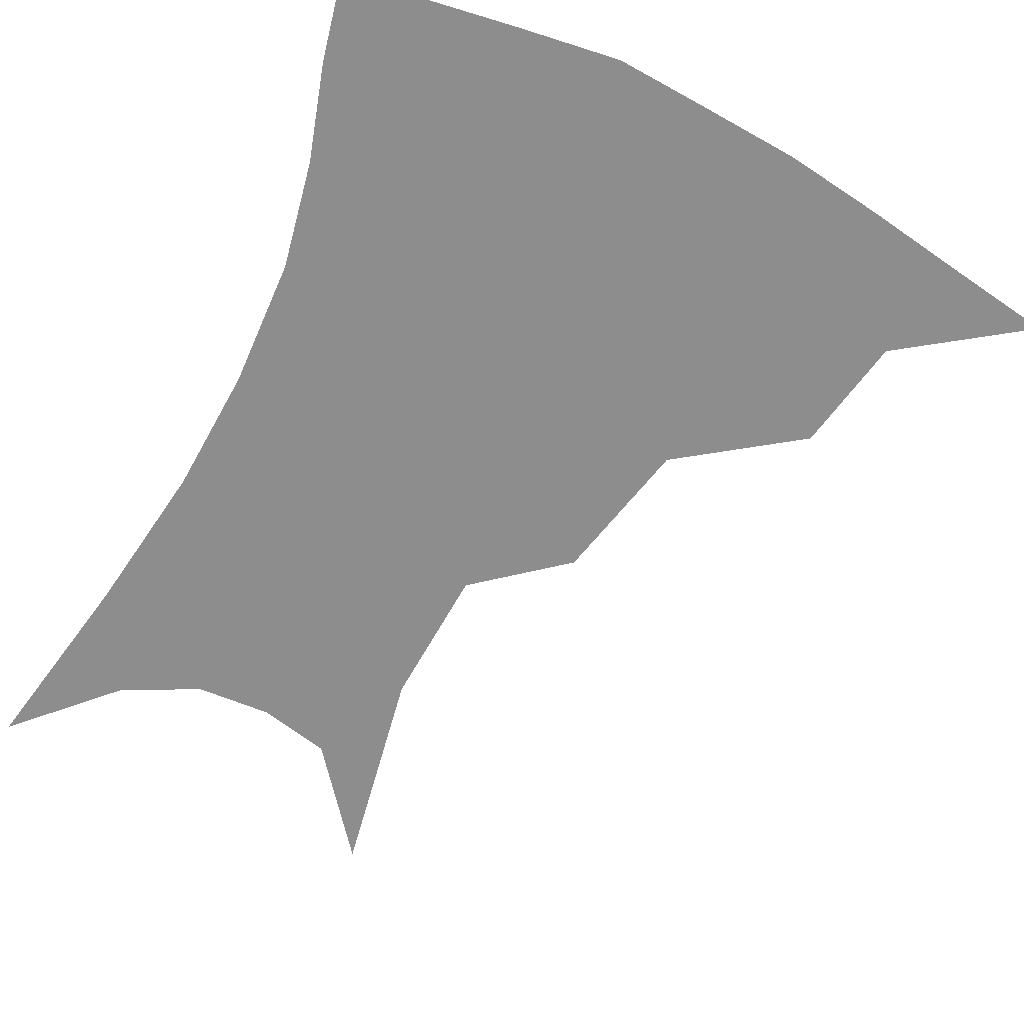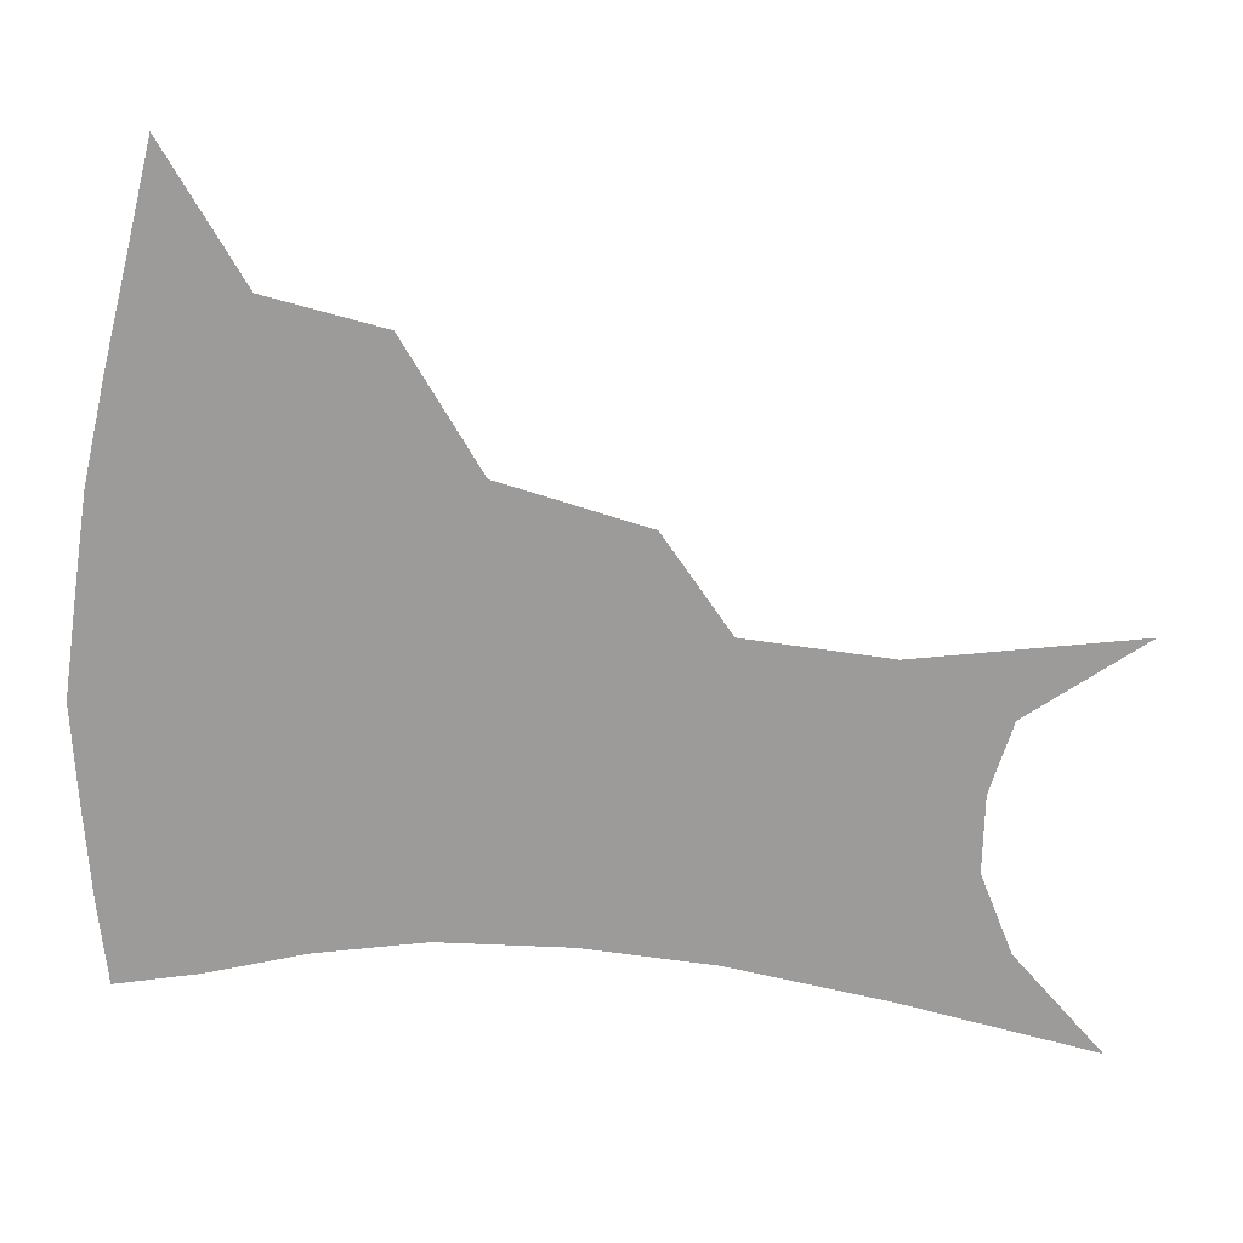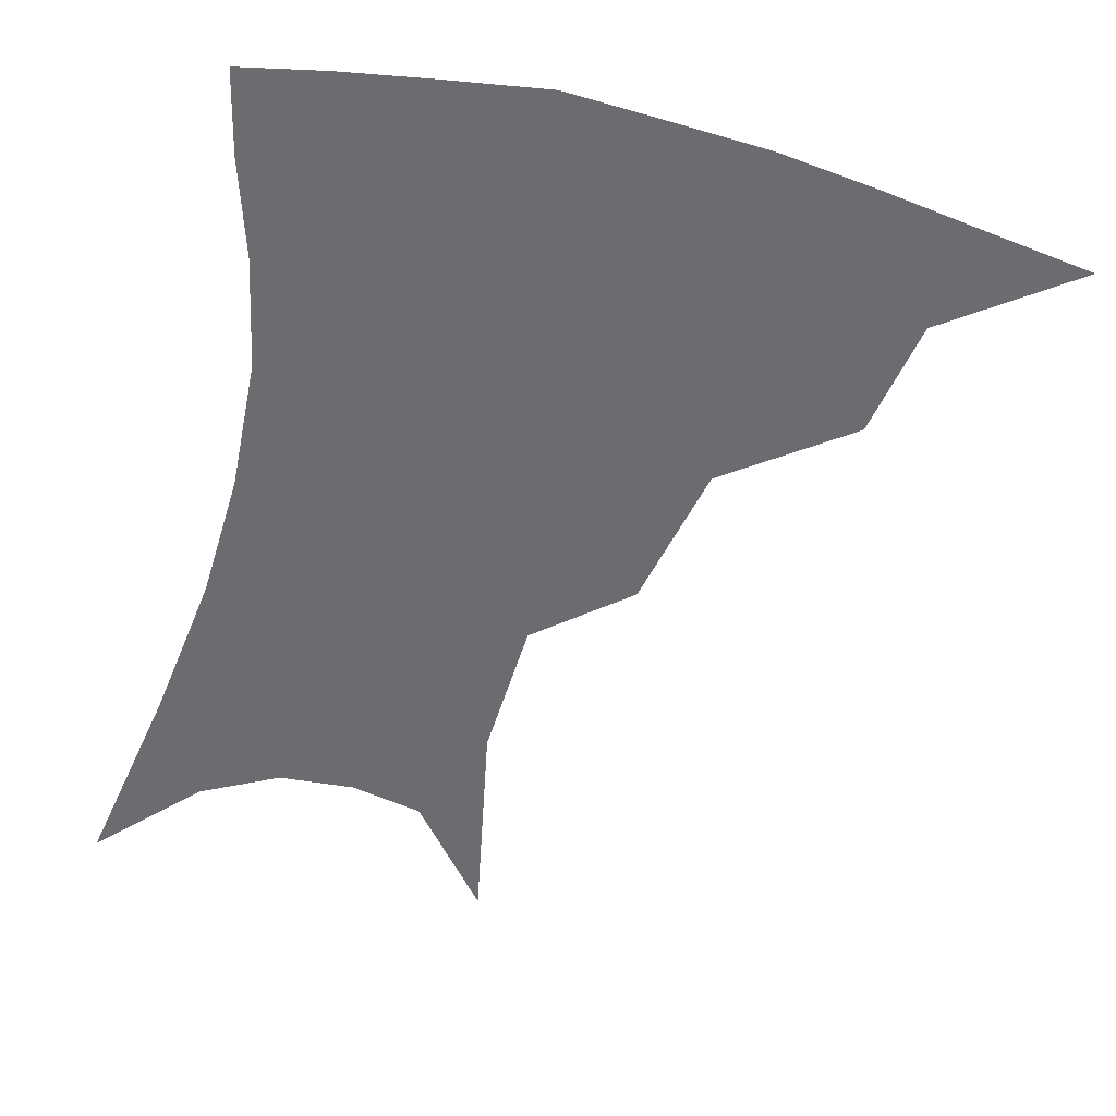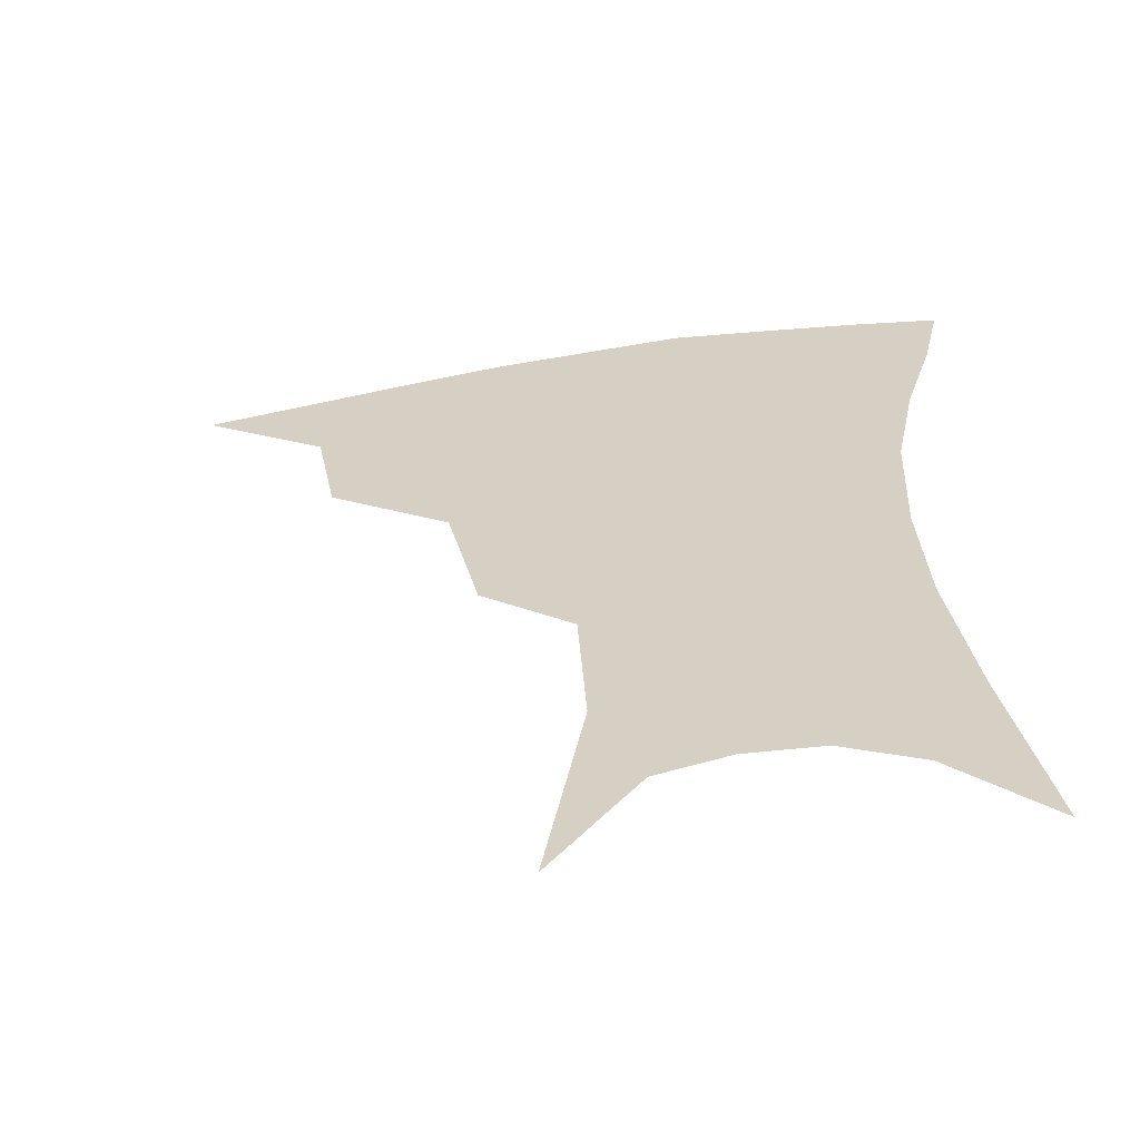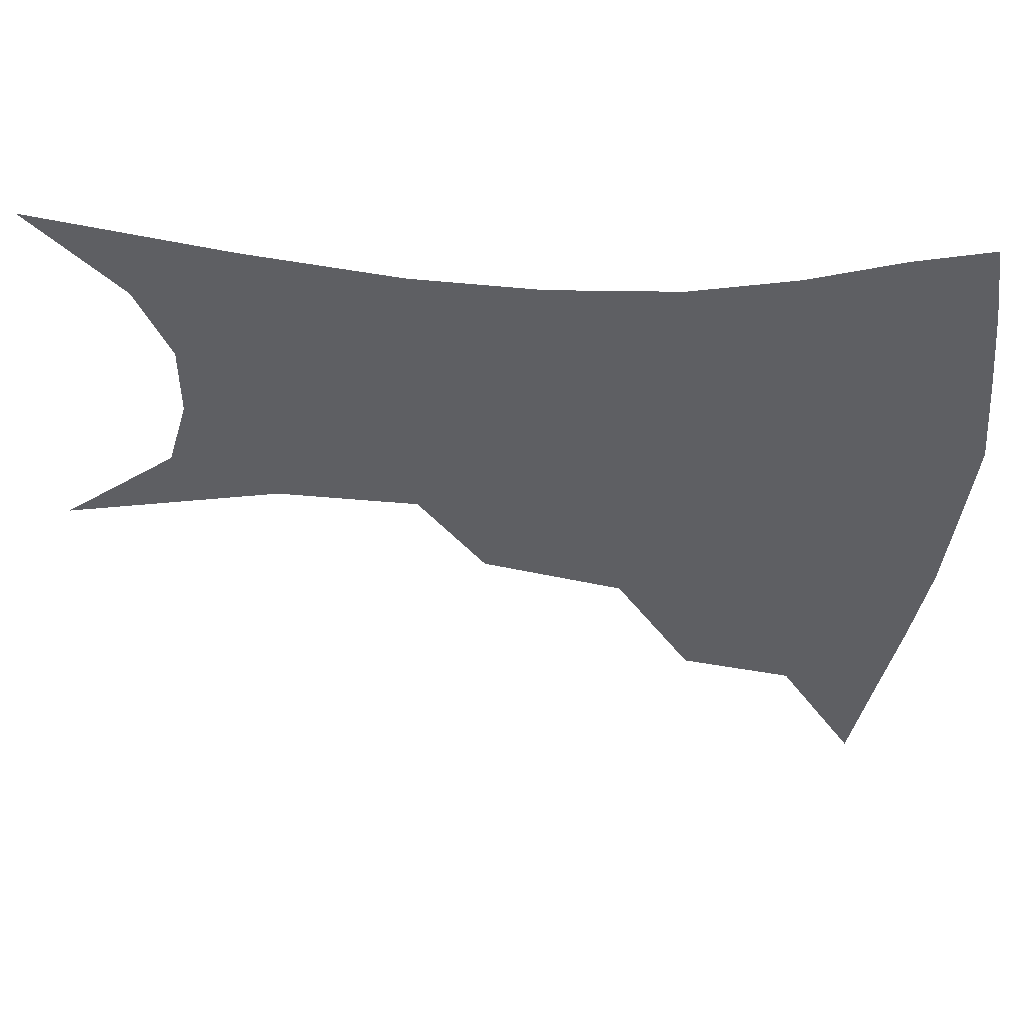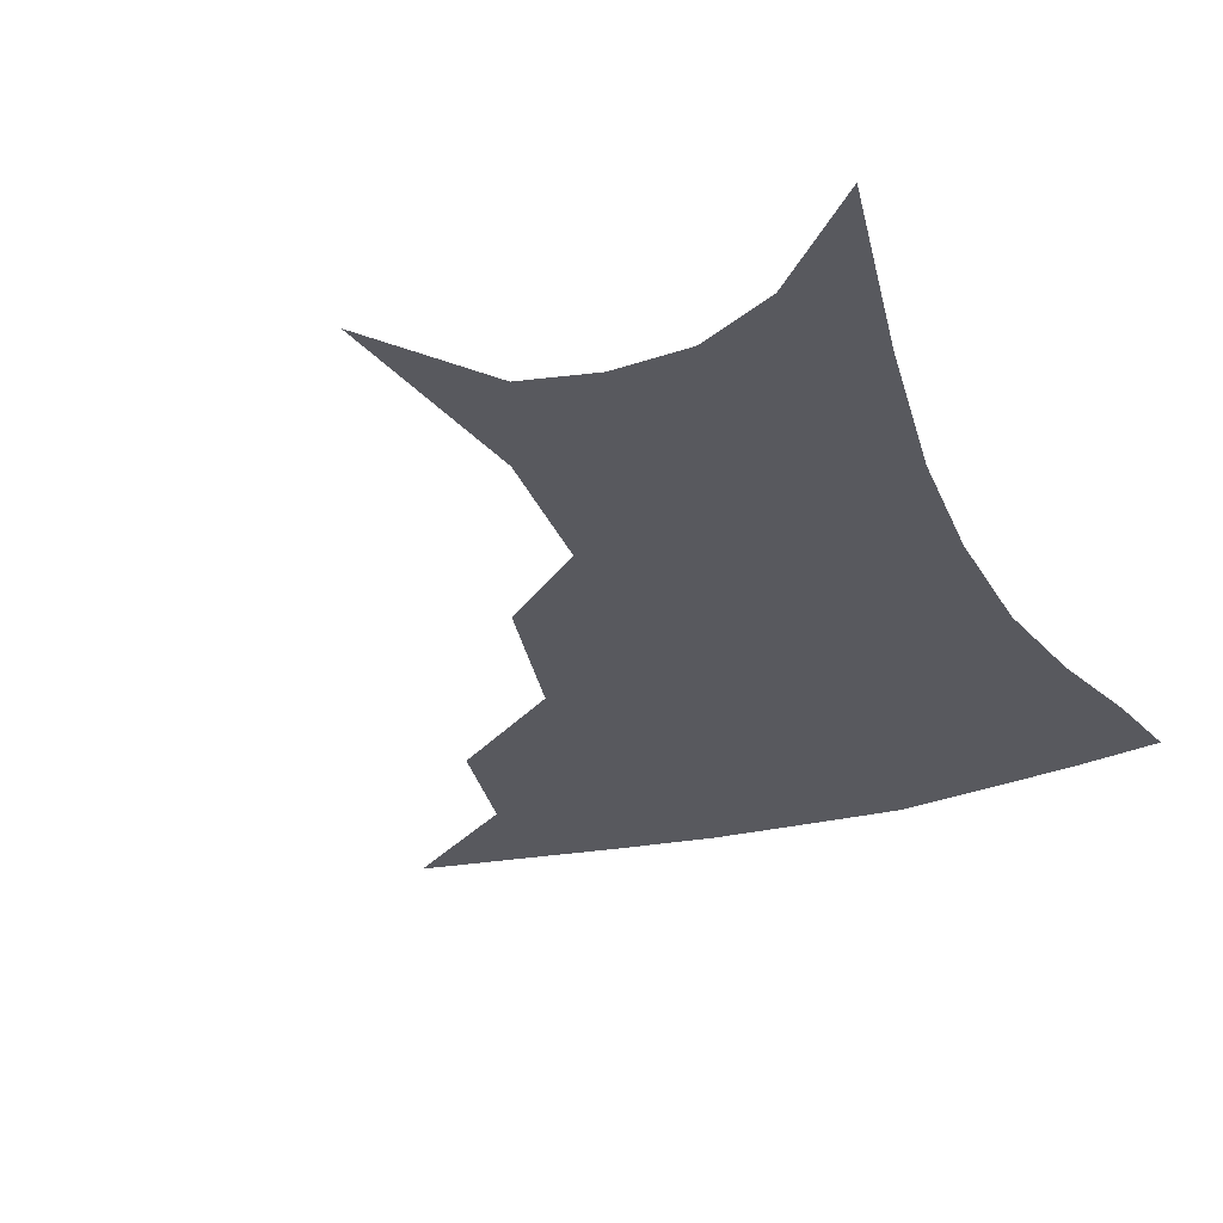
<metadata>
{"format":"obj","ext":"obj","renderer":"f3d","projection":"perspective","resolution":1024,"background":"white","views":[{"elev":-64.6,"azim":154.1,"up":"+Z"},{"elev":-69.8,"azim":-94.9,"up":"+Z"},{"elev":-53.7,"azim":166.3,"up":"+Z"},{"elev":-60.4,"azim":8.6,"up":"+Y"},{"elev":-41.7,"azim":86.7,"up":"+Z"},{"elev":-30.3,"azim":22.7,"up":"+Z"}]}
</metadata>
<code>
v 460.3 349.2 0
v 501.5 291.8 0
v 495.5 324.5 0
v 490.1 353.9 0
v 544.8 226.5 0
v 535.5 267.8 0
v 528.3 301.2 0
v 523.6 330.5 0
v 518.6 358.5 0
v 561.6 104.6 0
v 572.5 165.5 0
v 570.2 205.7 0
v 562.7 245.7 0
v 557.6 280.6 0
v 554.1 309.1 0
v 550.4 334.8 0
v 546.4 362.4 0
v 585.9 135.5 0
v 589.8 179.9 0
v 586.1 218.7 0
v 581.9 256.1 0
v 579.5 286 0
v 578.3 312.5 0
v 577.8 337.3 0
v 574.3 364.2 0
v 606.1 140 0
v 606.2 185.2 0
v 602.9 223.8 0
v 600.9 259.5 0
v 601 289.1 0
v 601.8 314.4 0
v 602.4 338.1 0
v 600.6 365.7 0
v 627.3 138.7 0
v 622.7 187.9 0
v 620 224.7 0
v 619.6 257.4 0
v 621.2 287.1 0
v 623.9 313.3 0
v 626.6 337.3 0
v 628.7 361.7 0
v 648.8 128 0
v 640.9 180.2 0
v 637.9 217.2 0
v 637.7 250.5 0
v 640.1 284.1 0
v 644.9 311.5 0
v 650 334.7 0
v 653.5 357.9 0
v 674.9 100.9 0
v 664.7 156.5 0
v 658.3 200.5 0
v 656.3 236.9 0
v 657.8 273.6 0
v 663.7 303.9 0
v 671.6 330.6 0
v 676.6 353.3 0
v 721 361 0
f 3 4 1
f 6 7 2
f 2 7 3
f 7 8 3
f 3 8 4
f 8 9 4
f 12 13 5
f 5 13 6
f 13 14 6
f 6 14 7
f 14 15 7
f 7 15 8
f 15 16 8
f 8 16 9
f 16 17 9
f 10 18 11
f 18 19 11
f 11 19 12
f 19 20 12
f 12 20 13
f 20 21 13
f 13 21 14
f 21 22 14
f 14 22 15
f 22 23 15
f 15 23 16
f 23 24 16
f 16 24 17
f 24 25 17
f 18 26 19
f 26 27 19
f 19 27 20
f 27 28 20
f 20 28 21
f 28 29 21
f 21 29 22
f 29 30 22
f 22 30 23
f 30 31 23
f 23 31 24
f 31 32 24
f 24 32 25
f 32 33 25
f 26 34 27
f 34 35 27
f 27 35 28
f 35 36 28
f 28 36 29
f 36 37 29
f 29 37 30
f 37 38 30
f 30 38 31
f 38 39 31
f 31 39 32
f 39 40 32
f 32 40 33
f 40 41 33
f 34 42 35
f 42 43 35
f 35 43 36
f 43 44 36
f 36 44 37
f 44 45 37
f 37 45 38
f 45 46 38
f 38 46 39
f 46 47 39
f 39 47 40
f 47 48 40
f 40 48 41
f 48 49 41
f 42 50 43
f 50 51 43
f 43 51 44
f 51 52 44
f 44 52 45
f 52 53 45
f 45 53 46
f 53 54 46
f 46 54 47
f 54 55 47
f 47 55 48
f 55 56 48
f 48 56 49
f 56 57 49

</code>
